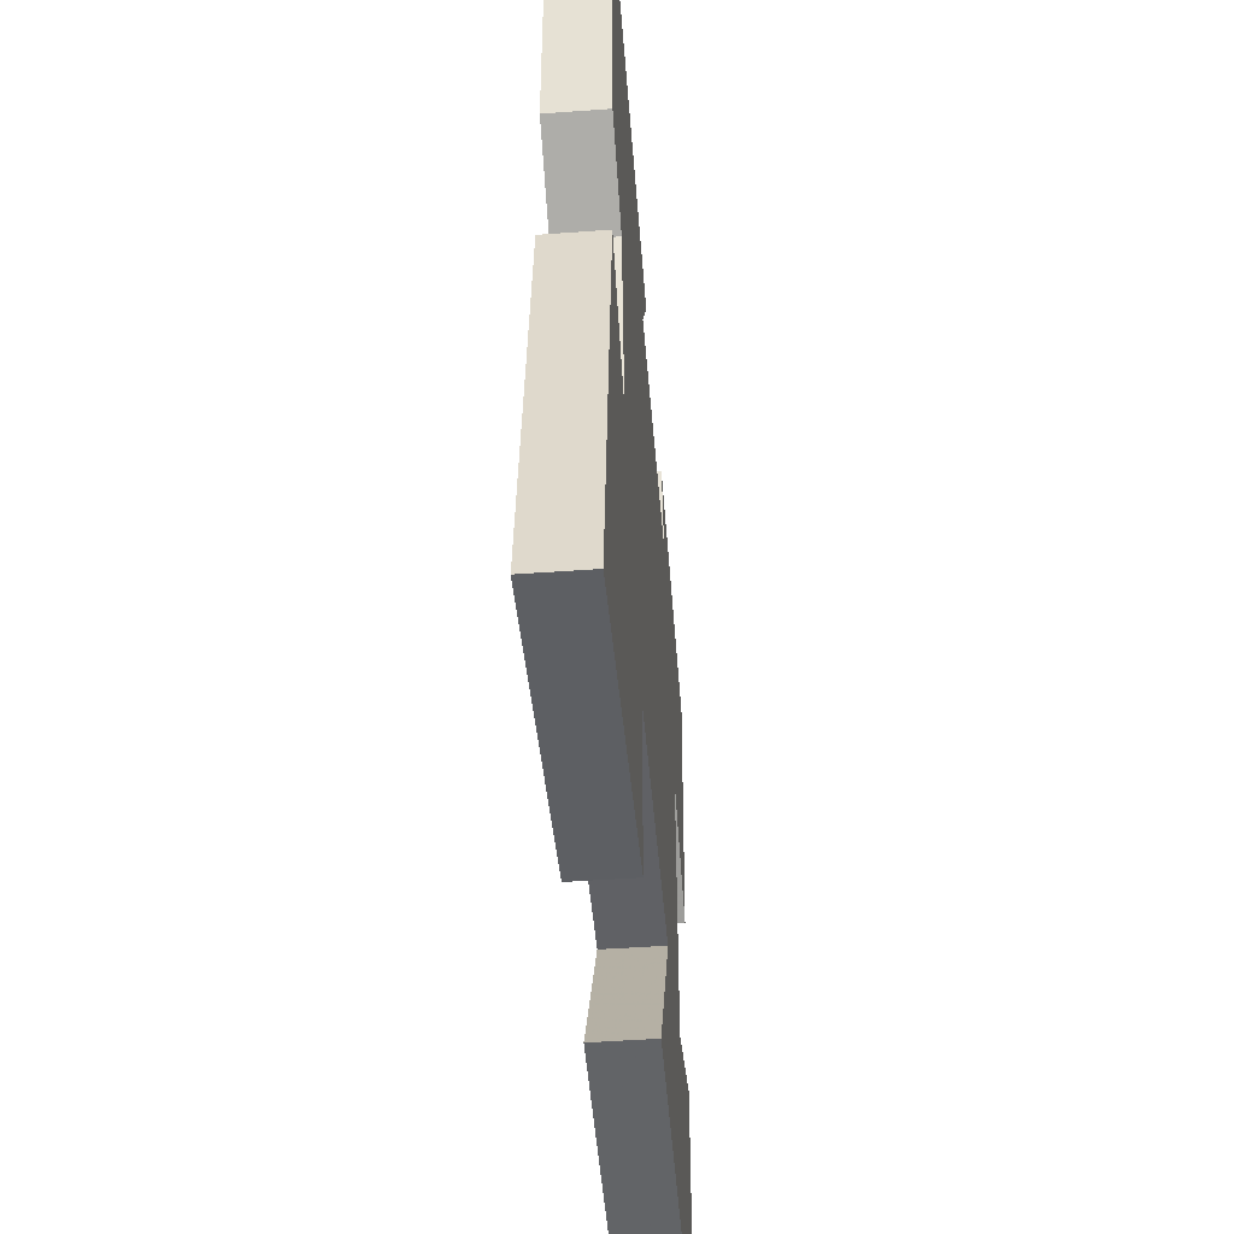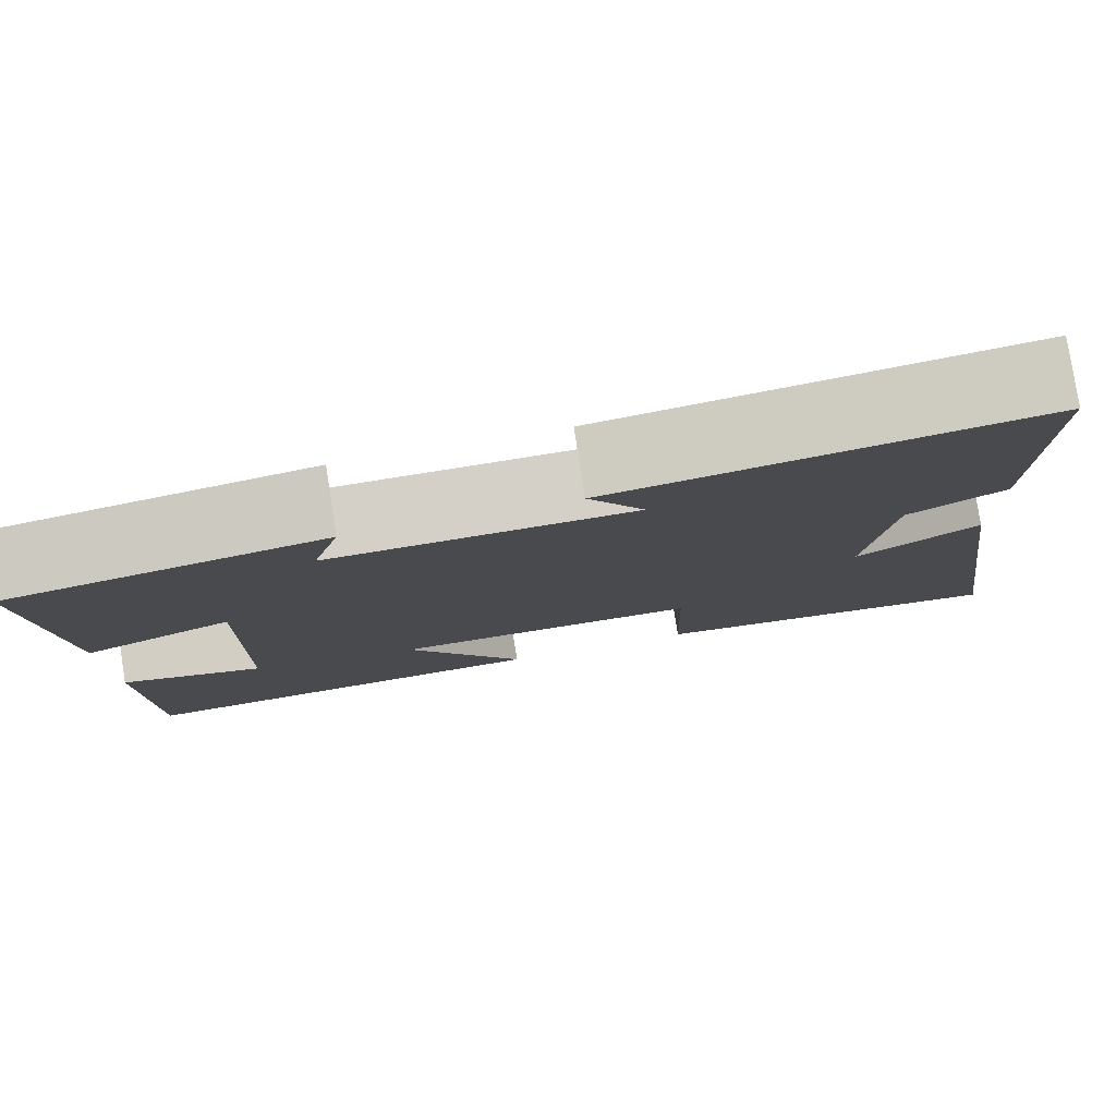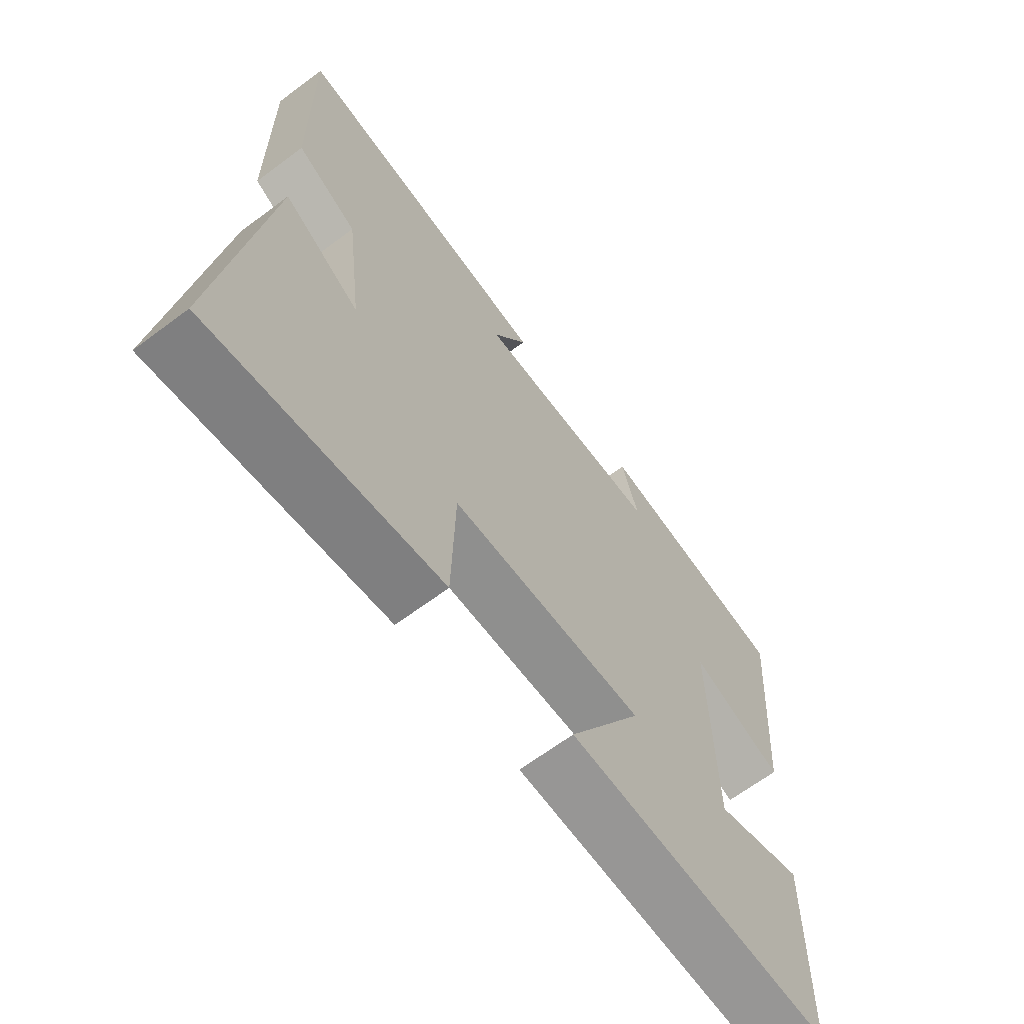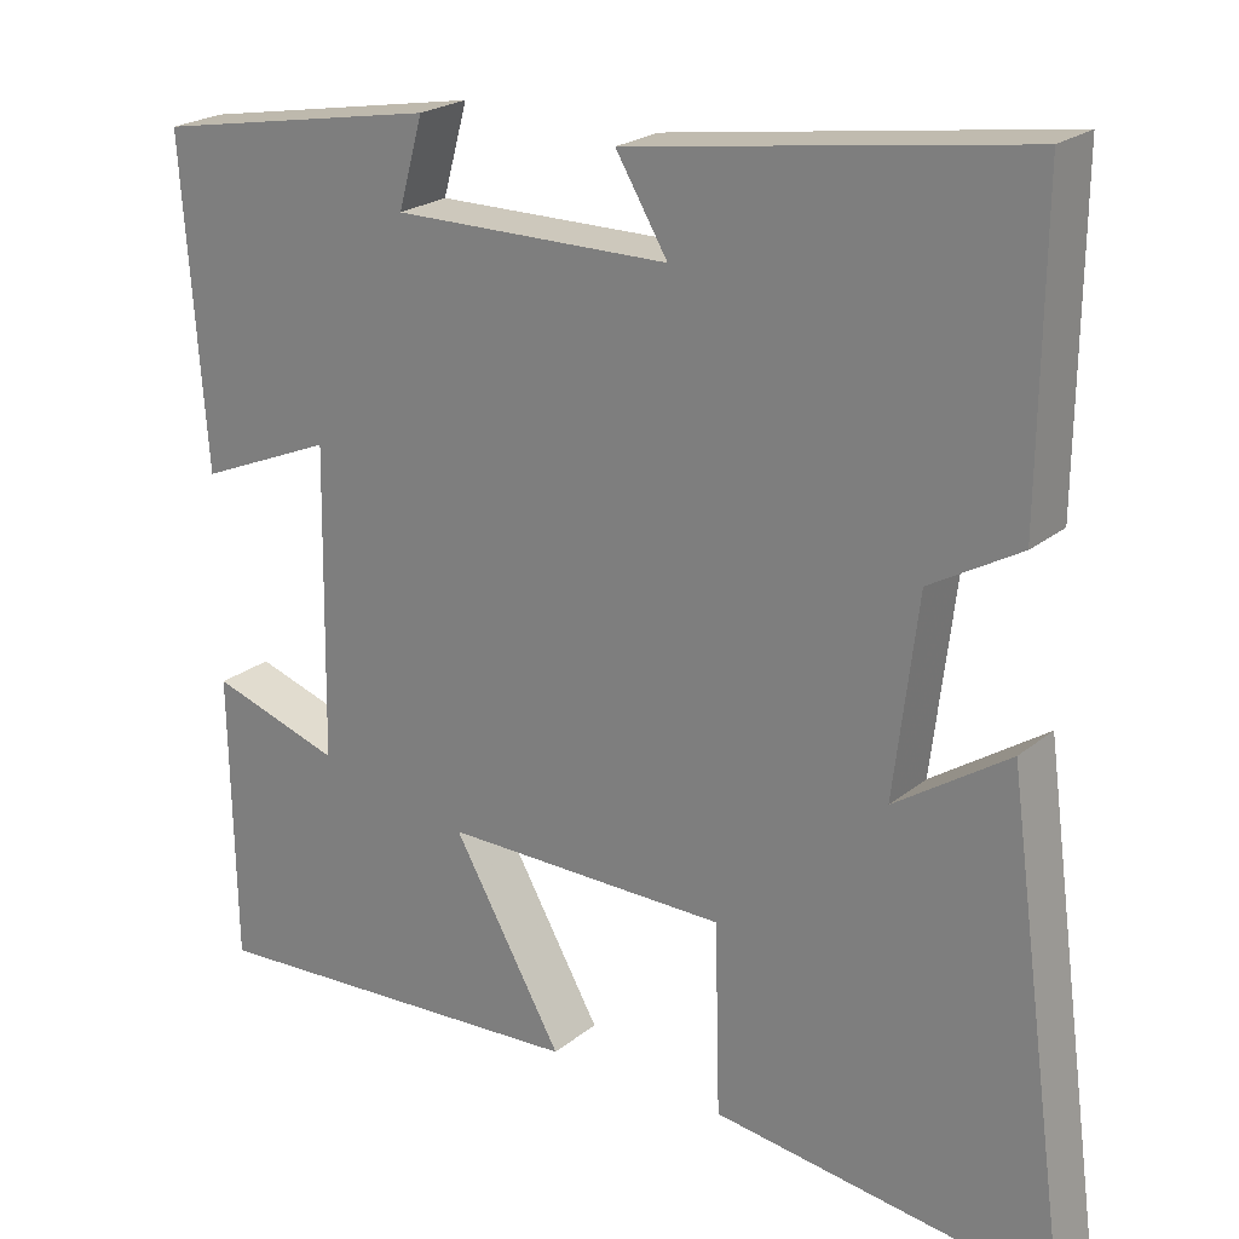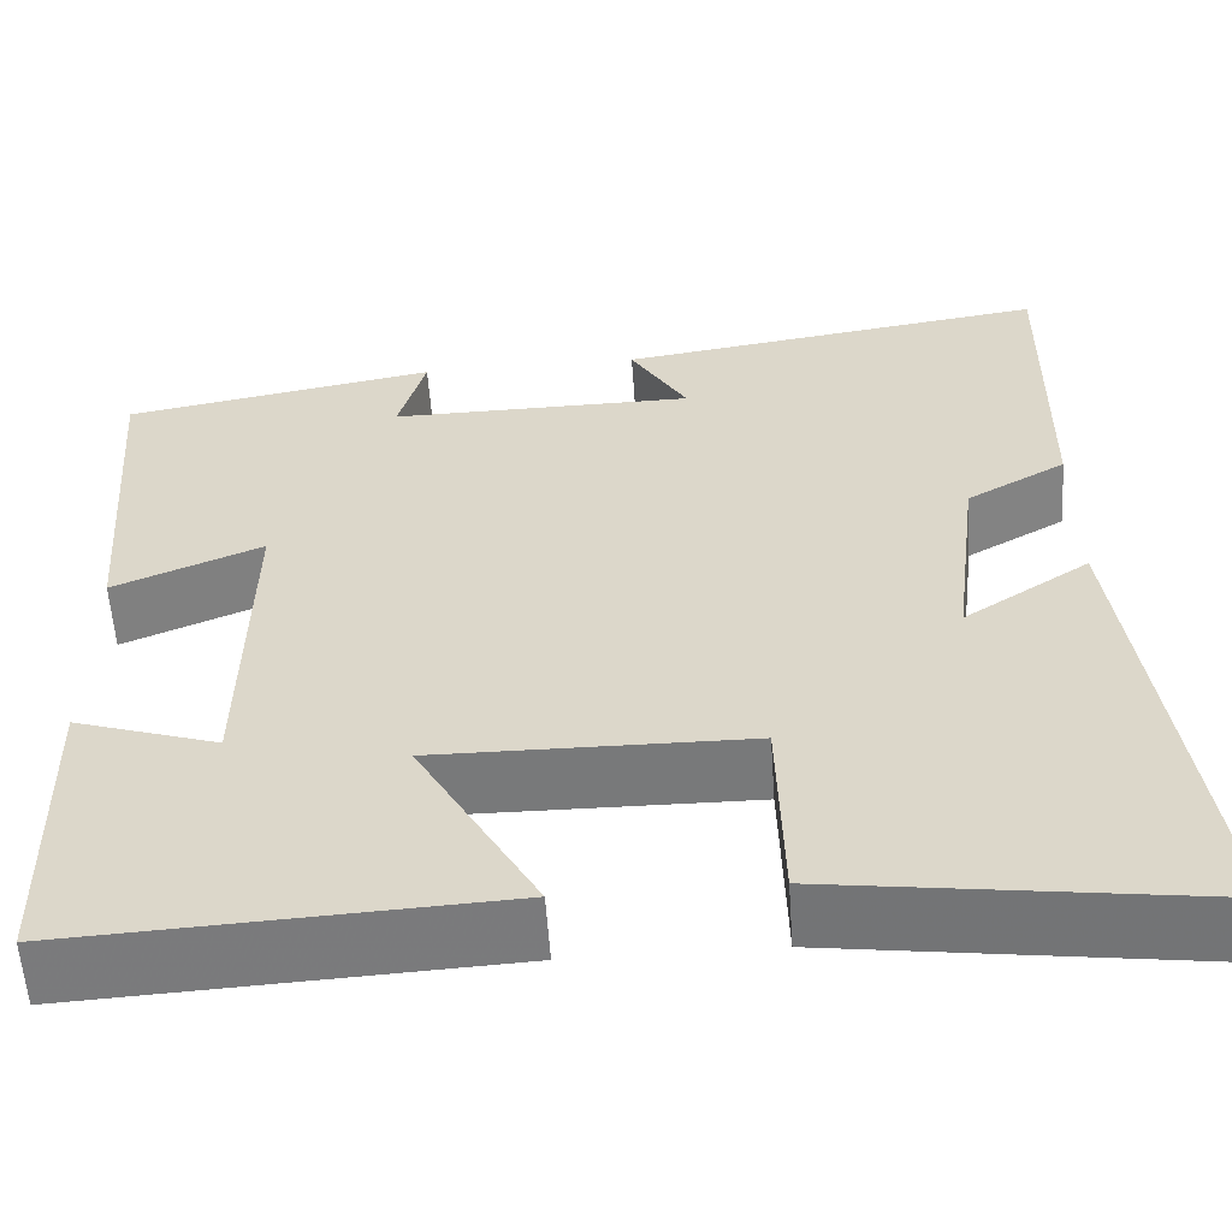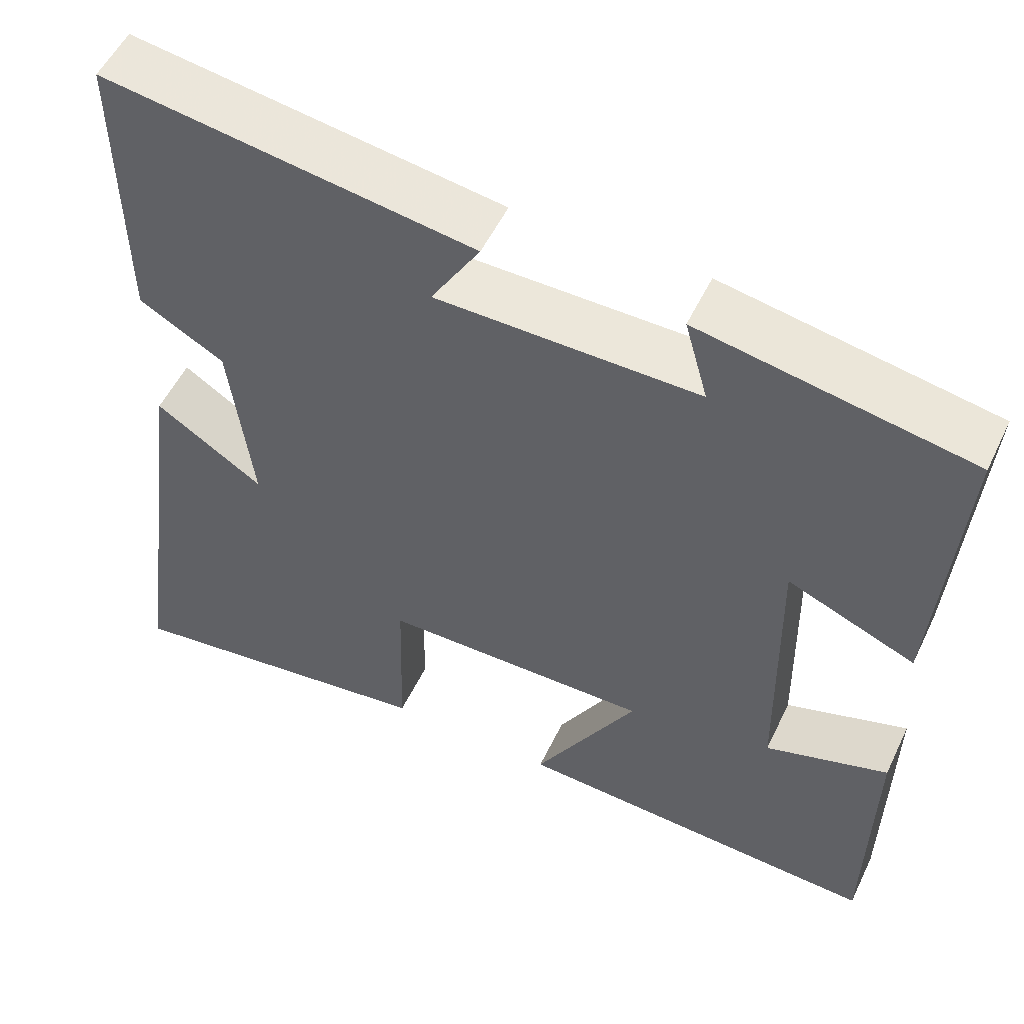
<metadata>
{"format":"obj","ext":"obj","renderer":"f3d","projection":"perspective","resolution":1024,"background":"white","views":[{"elev":-48.1,"azim":-85.3,"up":"+Z"},{"elev":79.9,"azim":171.1,"up":"+Z"},{"elev":-65.8,"azim":-53.1,"up":"+Z"},{"elev":22.4,"azim":-143.8,"up":"+Z"},{"elev":-57.8,"azim":-176.1,"up":"+Z"},{"elev":53.6,"azim":25.3,"up":"+Z"}]}
</metadata>
<code>
v 0.528 0.07 0.44
v 0.5 0.07 0.061
v 0.341 0.07 0.127
v 0.347 0.07 -0.235
v 0.5 0.07 -0.185
v 0.494 0.07 -0.524
v 0.036 0.07 -0.5
v 0.164 0.07 -0.274
v -0.17 0.07 -0.278
v -0.176 0.07 -0.5
v -0.575 0.07 -0.556
v -0.5 0.07 -0.002
v -0.366 0.07 -0.09
v -0.394 0.07 0.14
v -0.5 0.07 0.2
v -0.504 0.07 0.567
v -0.044 0.07 0.5
v -0.105 0.07 0.398
v 0.221 0.07 0.396
v 0.192 0.07 0.5
v 0.528 0 0.44
v 0.5 0 0.061
v 0.341 0 0.127
v 0.347 0 -0.235
v 0.5 0 -0.185
v 0.494 0 -0.524
v 0.036 0 -0.5
v 0.164 0 -0.274
v -0.17 0 -0.278
v -0.176 0 -0.5
v -0.575 0 -0.556
v -0.5 0 -0.002
v -0.366 0 -0.09
v -0.394 0 0.14
v -0.5 0 0.2
v -0.504 0 0.567
v -0.044 0 0.5
v -0.105 0 0.398
v 0.221 0 0.396
v 0.192 0 0.5
f 1 2 3
f 20 1 3
f 19 20 3
f 18 19 3 4
f 16 17 18
f 15 16 18
f 14 15 18
f 13 14 18 4
f 11 12 13
f 10 11 13
f 9 10 13
f 8 9 13 4
f 7 8 4
f 4 5 6 7
f 23 22 21
f 23 21 40
f 23 40 39
f 24 23 39 38
f 38 37 36
f 38 36 35
f 38 35 34
f 24 38 34 33
f 33 32 31
f 33 31 30
f 33 30 29
f 24 33 29 28
f 24 28 27
f 27 26 25 24
f 1 21 22 2
f 2 22 23 3
f 3 23 24 4
f 4 24 25 5
f 5 25 26 6
f 6 26 27 7
f 7 27 28 8
f 8 28 29 9
f 9 29 30 10
f 10 30 31 11
f 11 31 32 12
f 12 32 33 13
f 13 33 34 14
f 14 34 35 15
f 15 35 36 16
f 16 36 37 17
f 17 37 38 18
f 18 38 39 19
f 19 39 40 20
f 20 40 21 1

</code>
